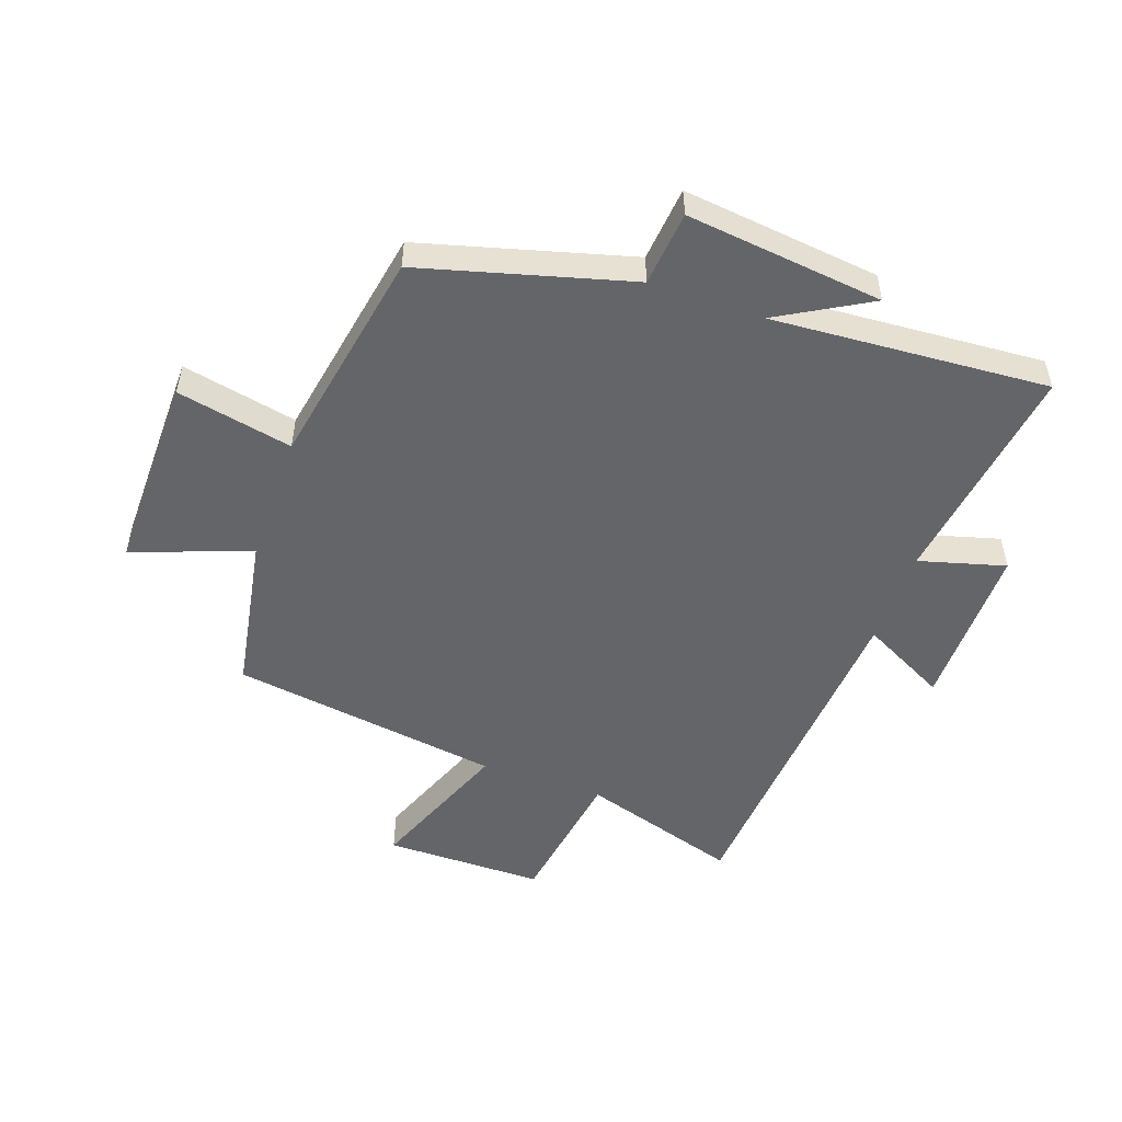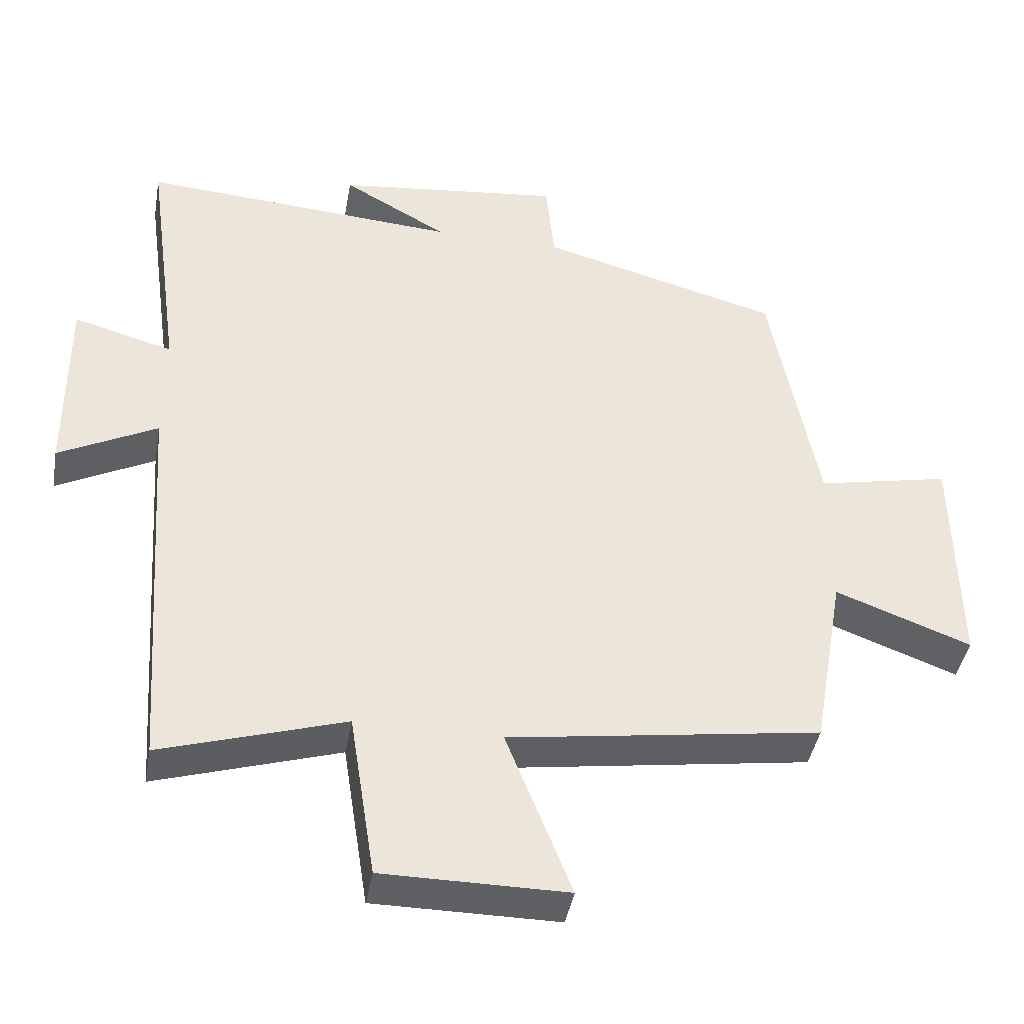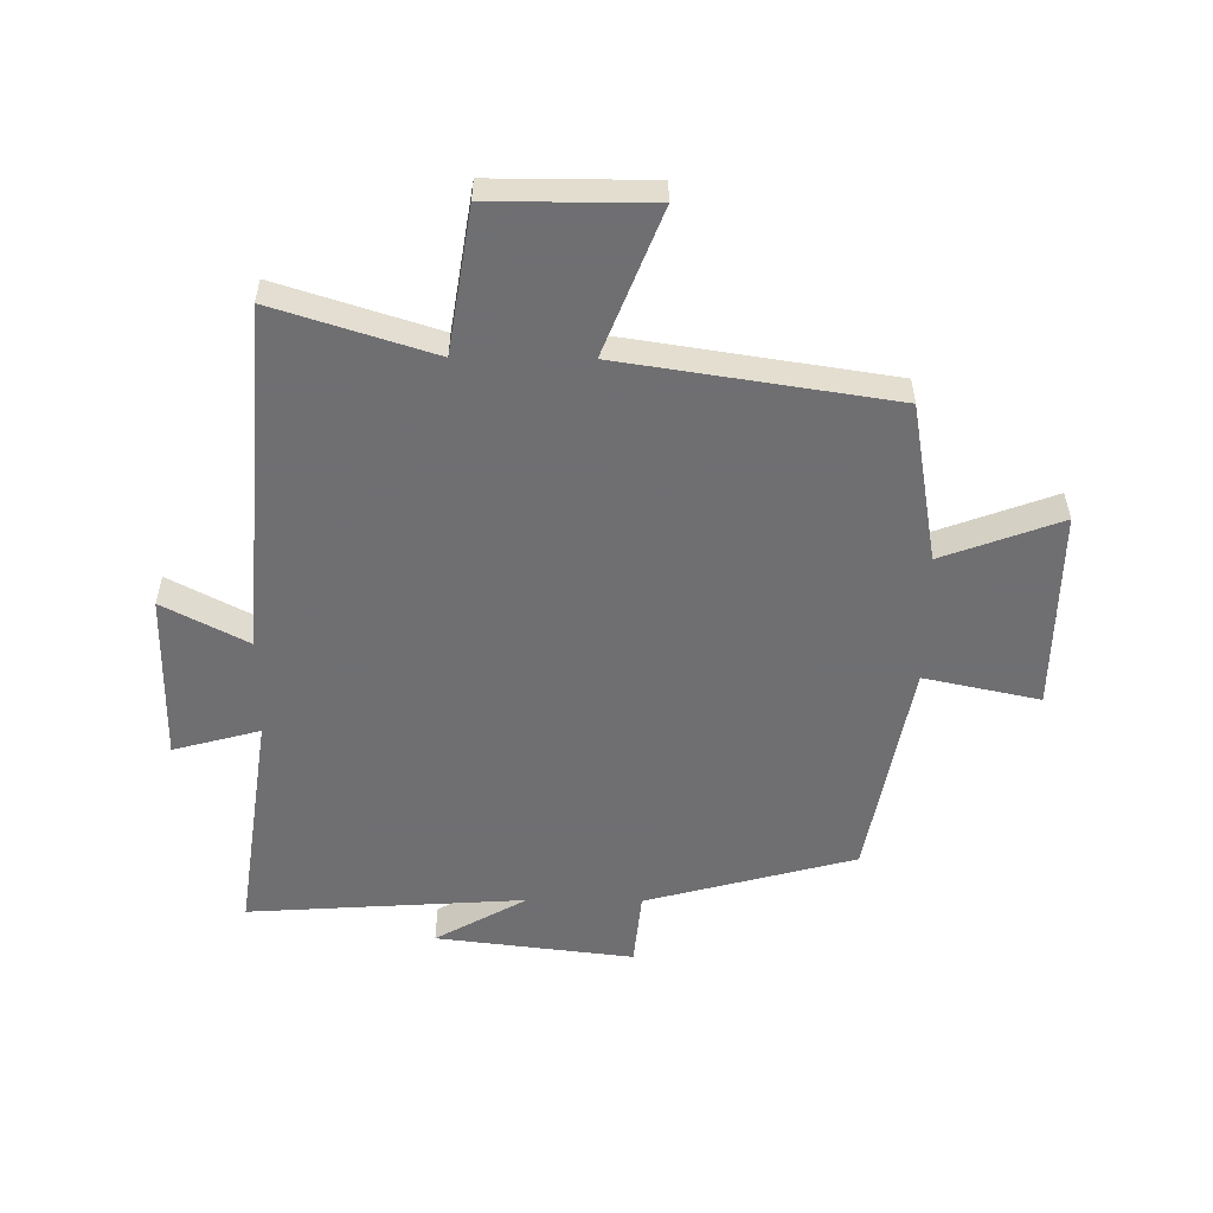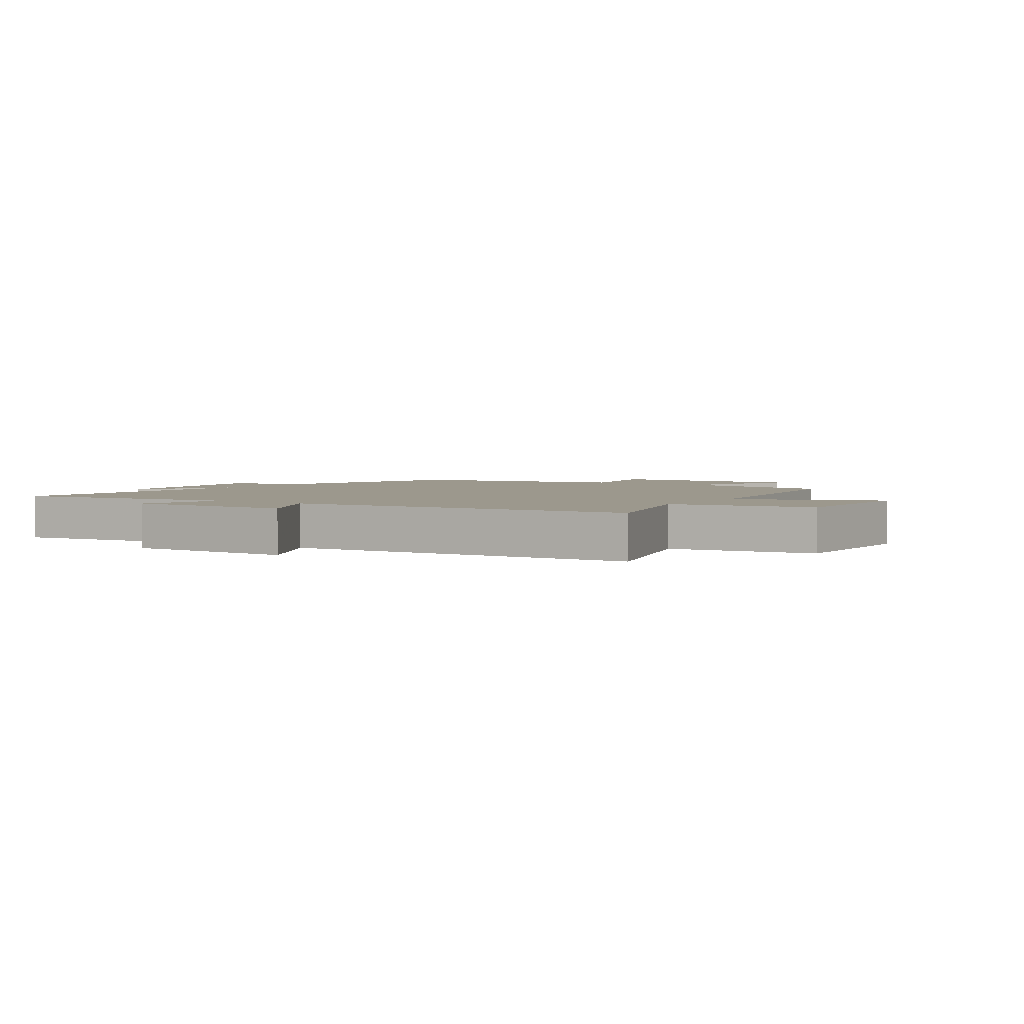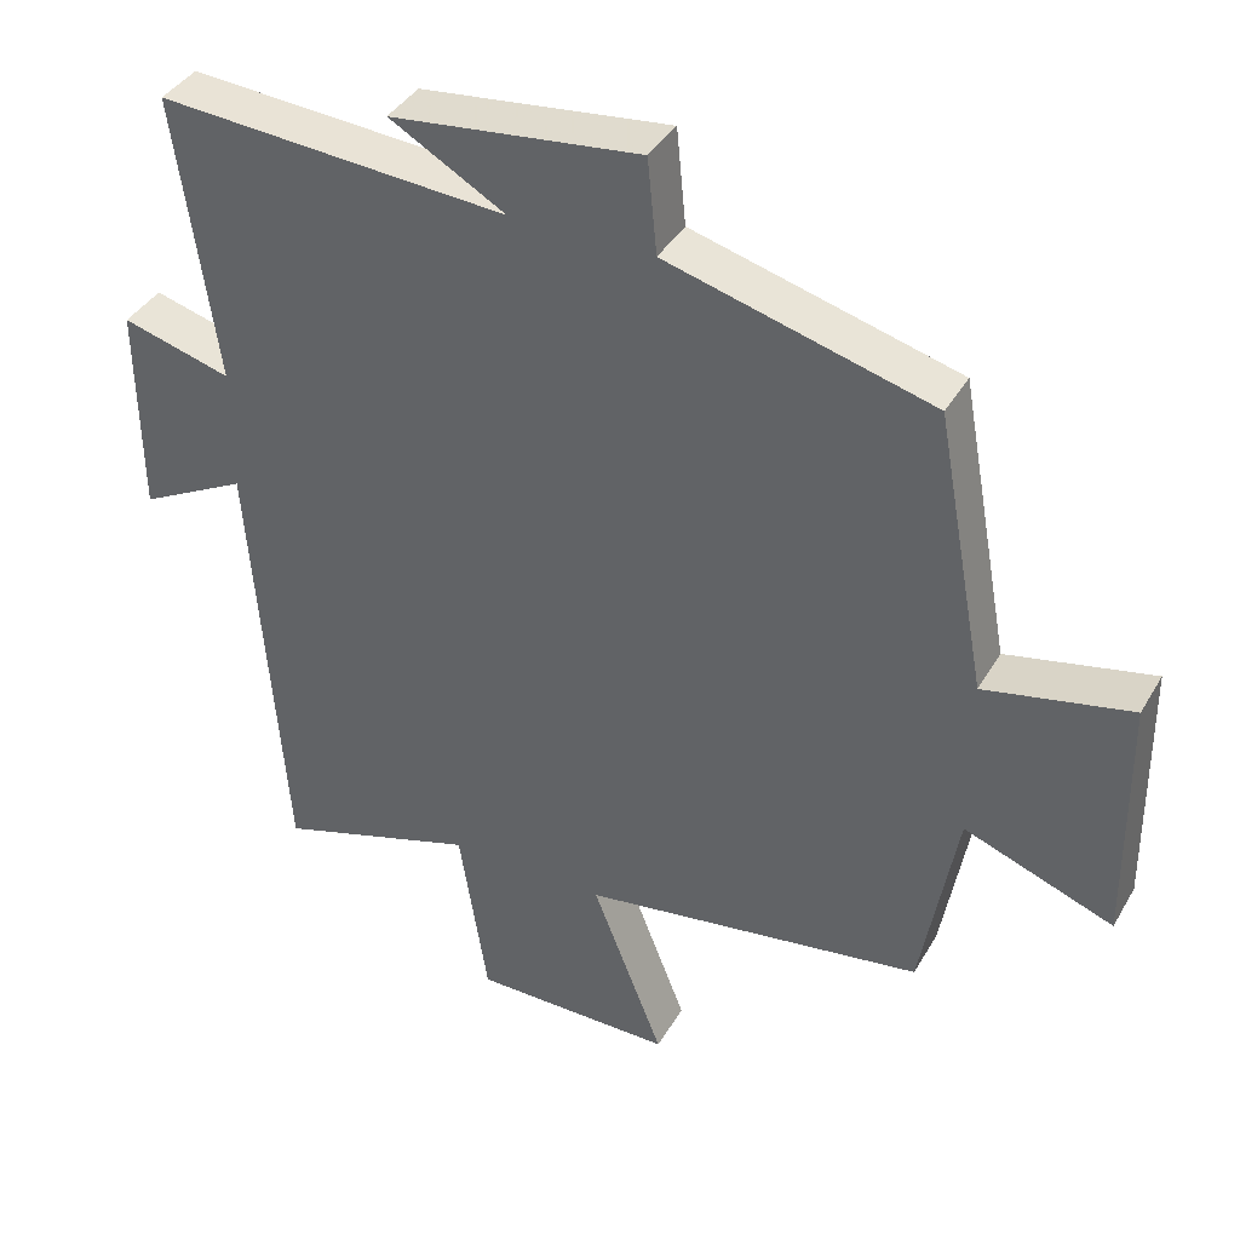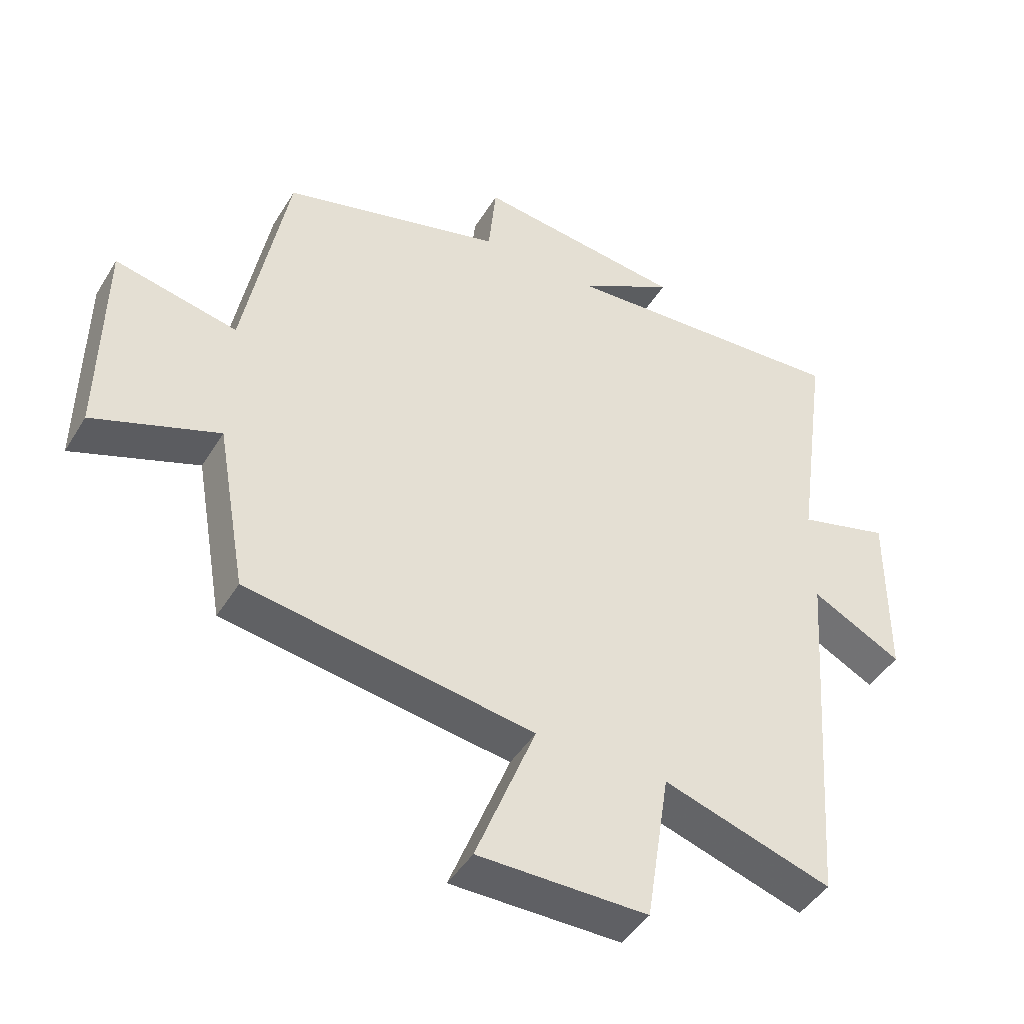
<metadata>
{"format":"obj","ext":"obj","renderer":"f3d","projection":"perspective","resolution":1024,"background":"white","views":[{"elev":-51.4,"azim":-19.3,"up":"+Y"},{"elev":-42.2,"azim":170.0,"up":"+Z"},{"elev":-54.7,"azim":179.4,"up":"+Y"},{"elev":3.0,"azim":123.8,"up":"+Y"},{"elev":39.1,"azim":-152.6,"up":"+Z"},{"elev":-45.1,"azim":-29.7,"up":"+Z"}]}
</metadata>
<code>
v 0.458 0.07 -0.582
v 0.197 0.07 -0.5
v 0.16 0.07 -0.737
v -0.102 0.07 -0.737
v -0.009 0.07 -0.5
v -0.454 0.07 -0.433
v -0.5 0.07 -0.171
v -0.694 0.07 -0.243
v -0.69 0.07 0.085
v -0.5 0.07 0.045
v -0.433 0.07 0.407
v -0.089 0.07 0.5
v -0.077 0.07 0.623
v 0.247 0.07 0.585
v 0.097 0.07 0.5
v 0.552 0.07 0.53
v 0.5 0.07 0.157
v 0.642 0.07 0.196
v 0.64 0.07 -0.08
v 0.5 0.07 -0.007
v 0.458 0 -0.582
v 0.197 0 -0.5
v 0.16 0 -0.737
v -0.102 0 -0.737
v -0.009 0 -0.5
v -0.454 0 -0.433
v -0.5 0 -0.171
v -0.694 0 -0.243
v -0.69 0 0.085
v -0.5 0 0.045
v -0.433 0 0.407
v -0.089 0 0.5
v -0.077 0 0.623
v 0.247 0 0.585
v 0.097 0 0.5
v 0.552 0 0.53
v 0.5 0 0.157
v 0.642 0 0.196
v 0.64 0 -0.08
v 0.5 0 -0.007
f 17 18 19 20
f 17 20 1 2
f 15 16 17 2
f 12 13 14 15
f 10 11 12 15
f 10 15 2
f 7 8 9 10
f 5 6 7 10
f 5 10 2
f 2 3 4 5
f 40 39 38 37
f 22 21 40 37
f 22 37 36 35
f 35 34 33 32
f 35 32 31 30
f 22 35 30
f 30 29 28 27
f 30 27 26 25
f 22 30 25
f 25 24 23 22
f 1 21 22 2
f 2 22 23 3
f 3 23 24 4
f 4 24 25 5
f 5 25 26 6
f 6 26 27 7
f 7 27 28 8
f 8 28 29 9
f 9 29 30 10
f 10 30 31 11
f 11 31 32 12
f 12 32 33 13
f 13 33 34 14
f 14 34 35 15
f 15 35 36 16
f 16 36 37 17
f 17 37 38 18
f 18 38 39 19
f 19 39 40 20
f 20 40 21 1

</code>
